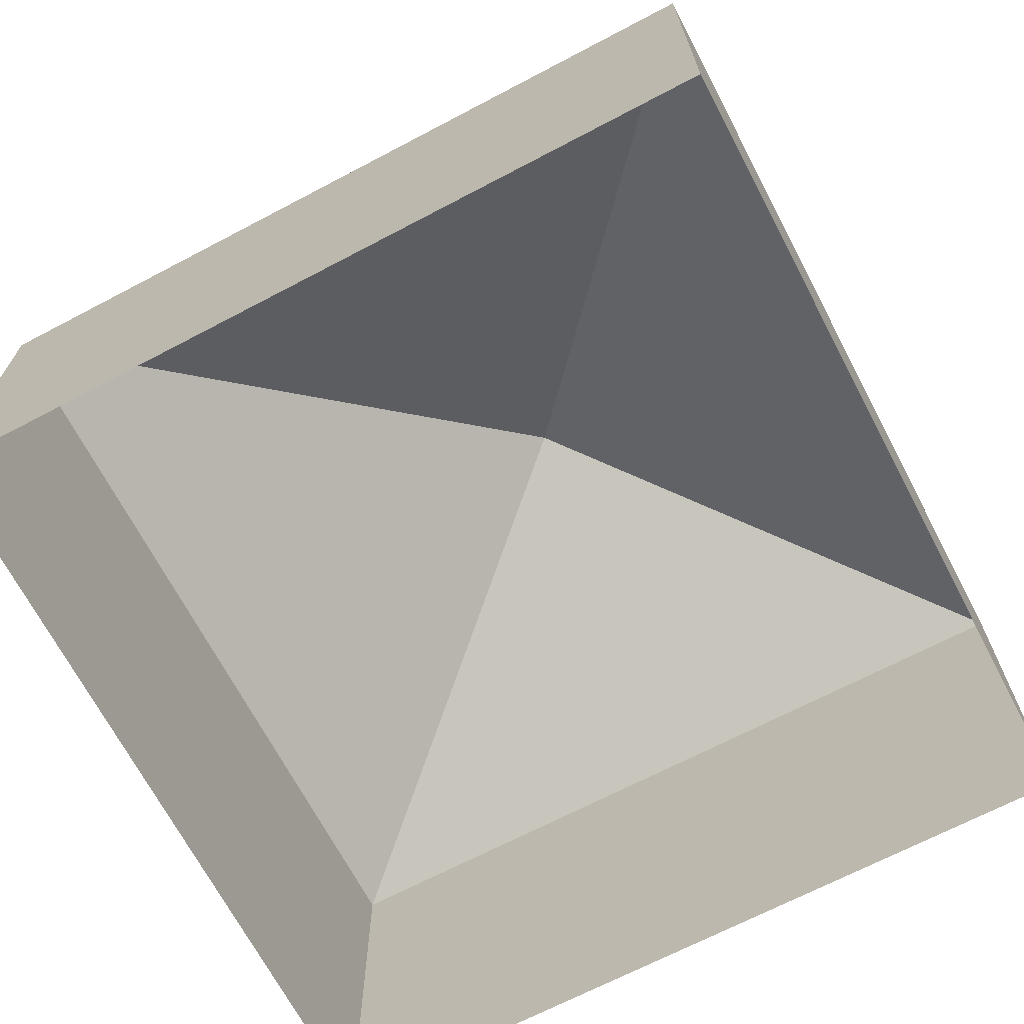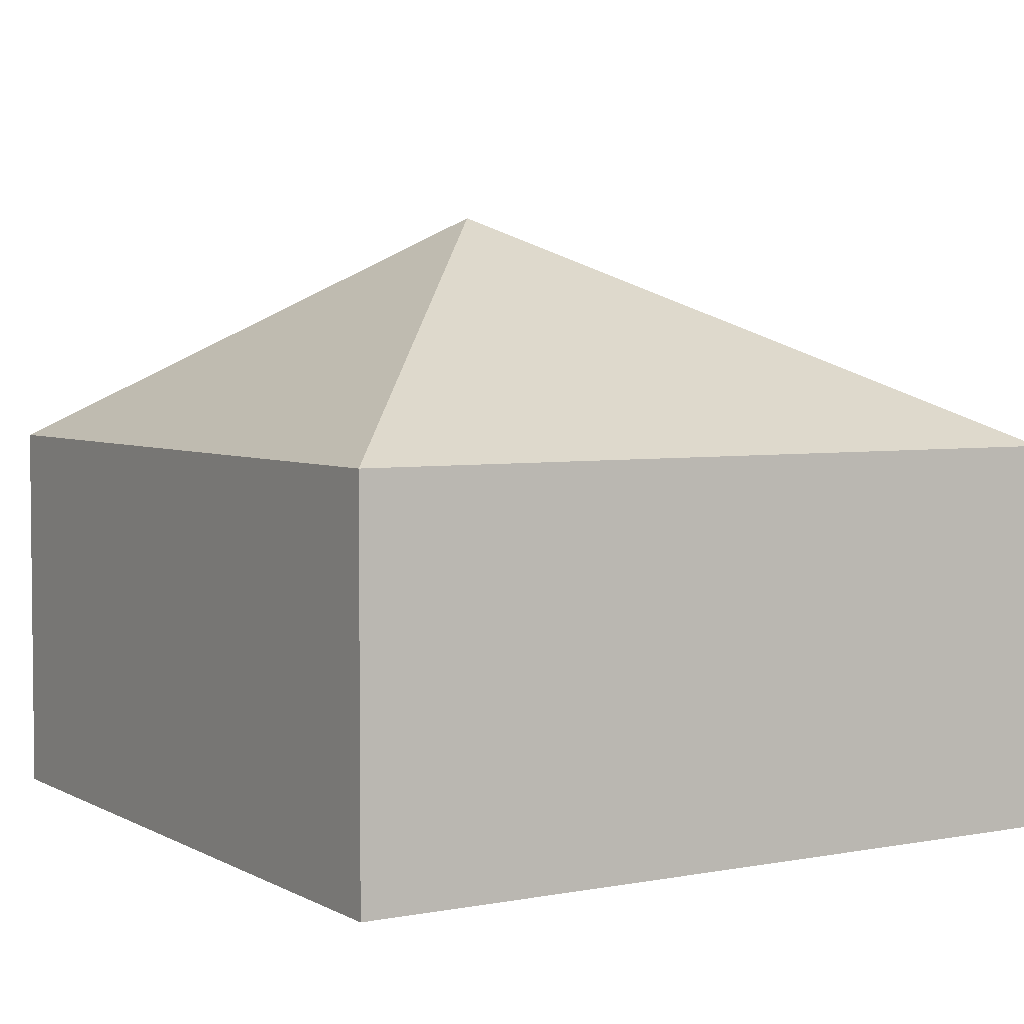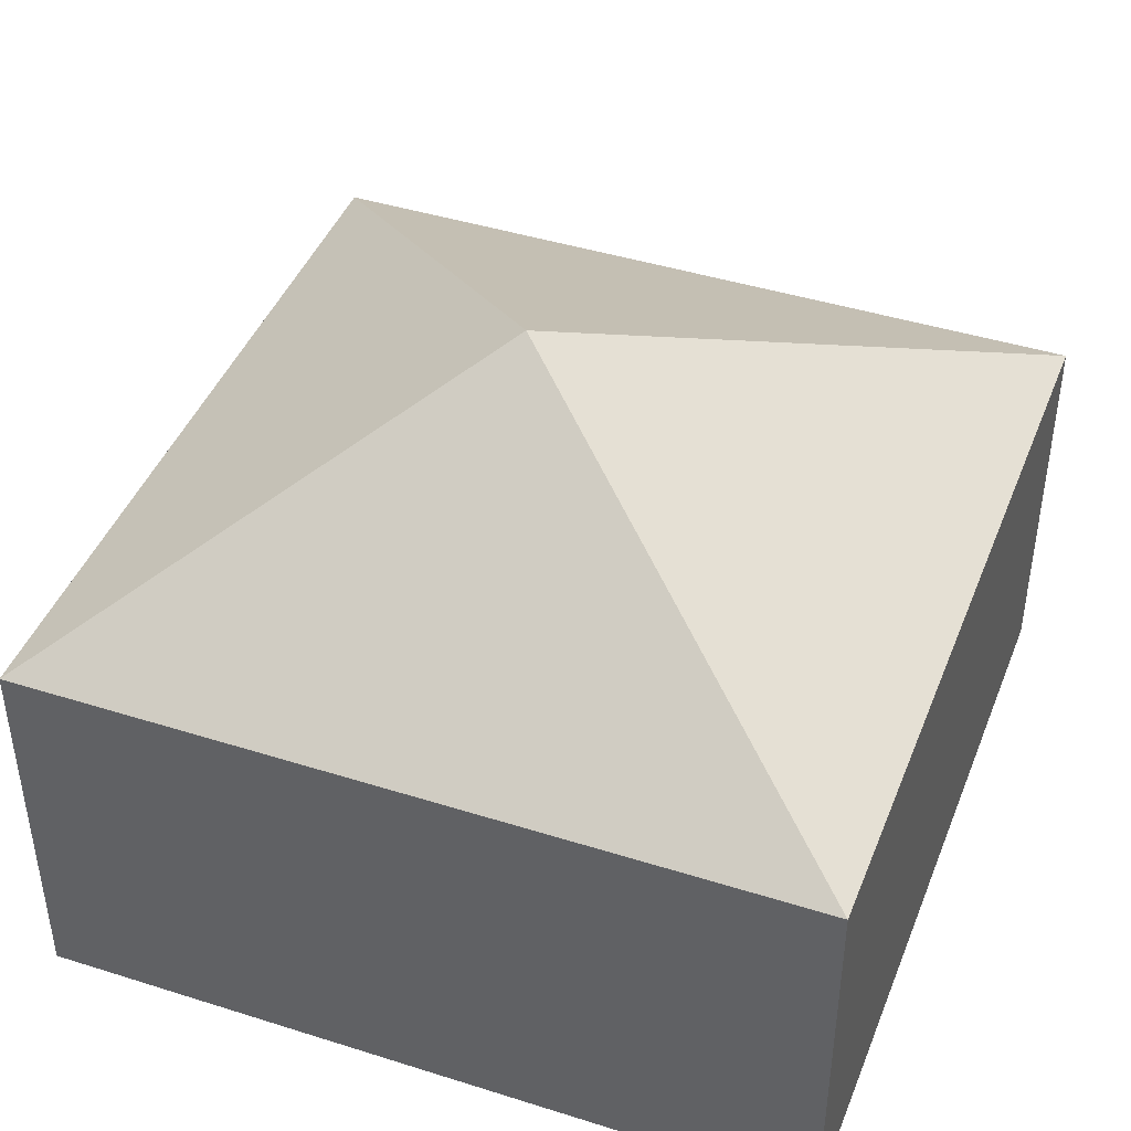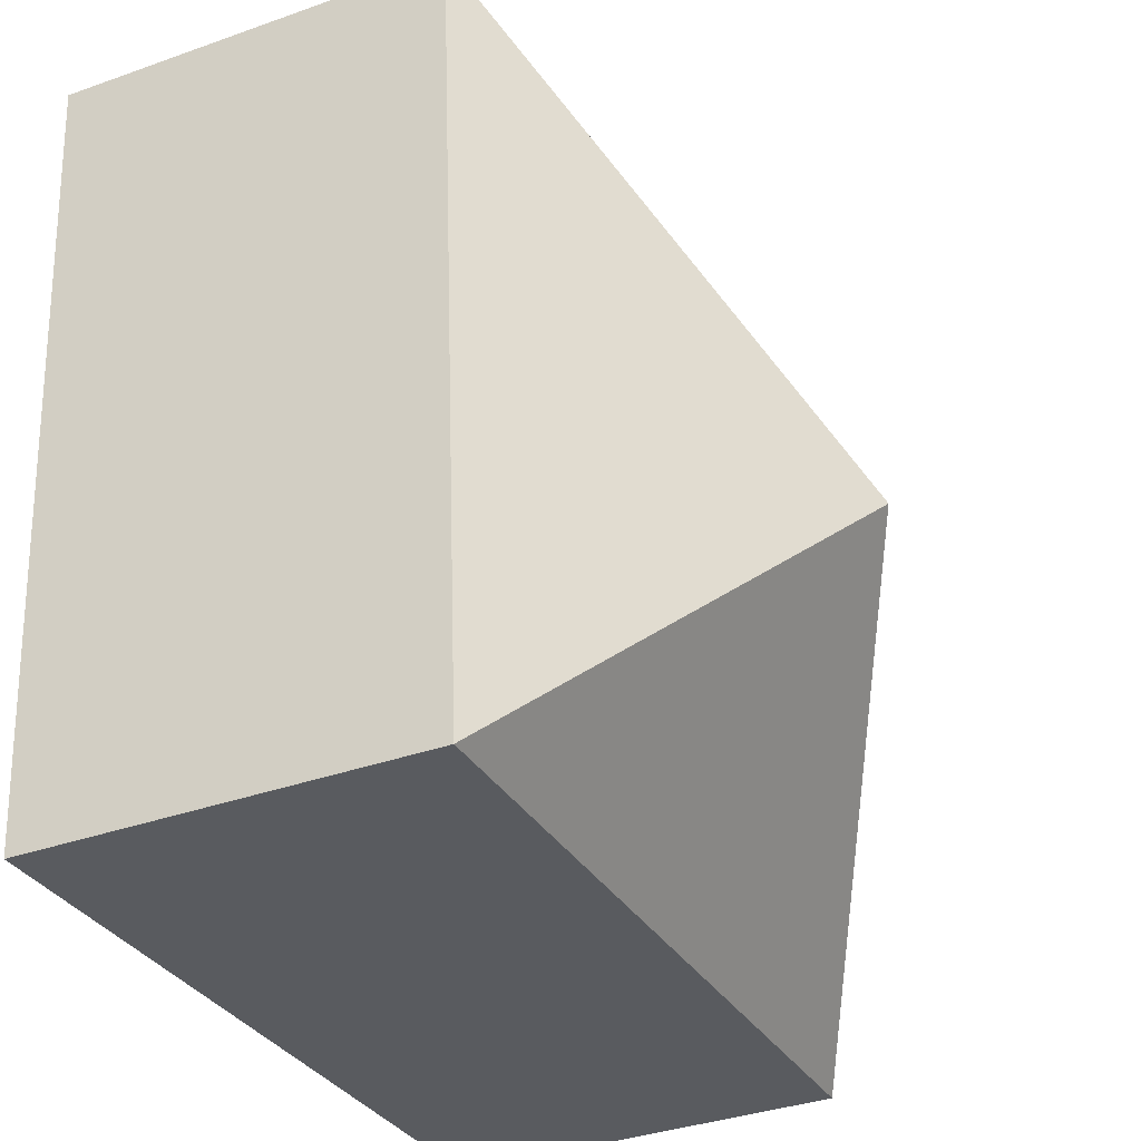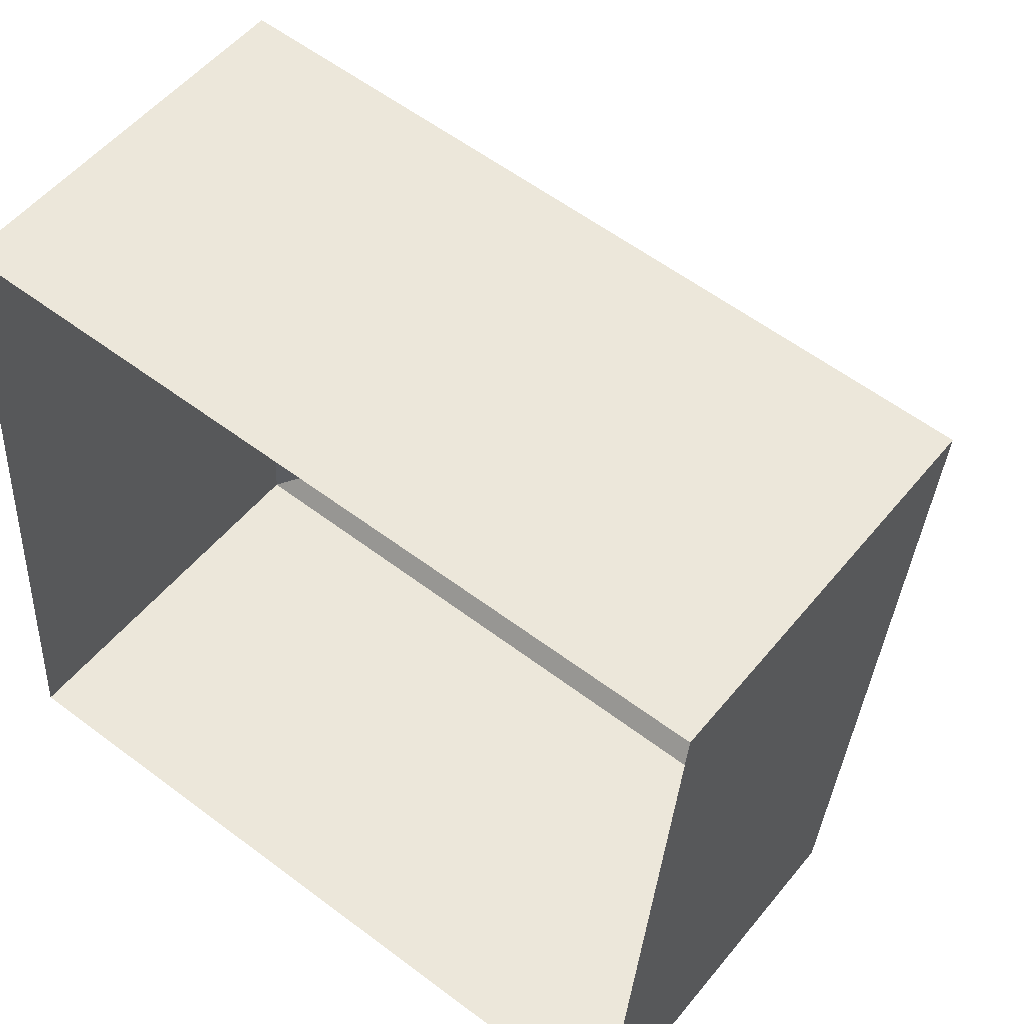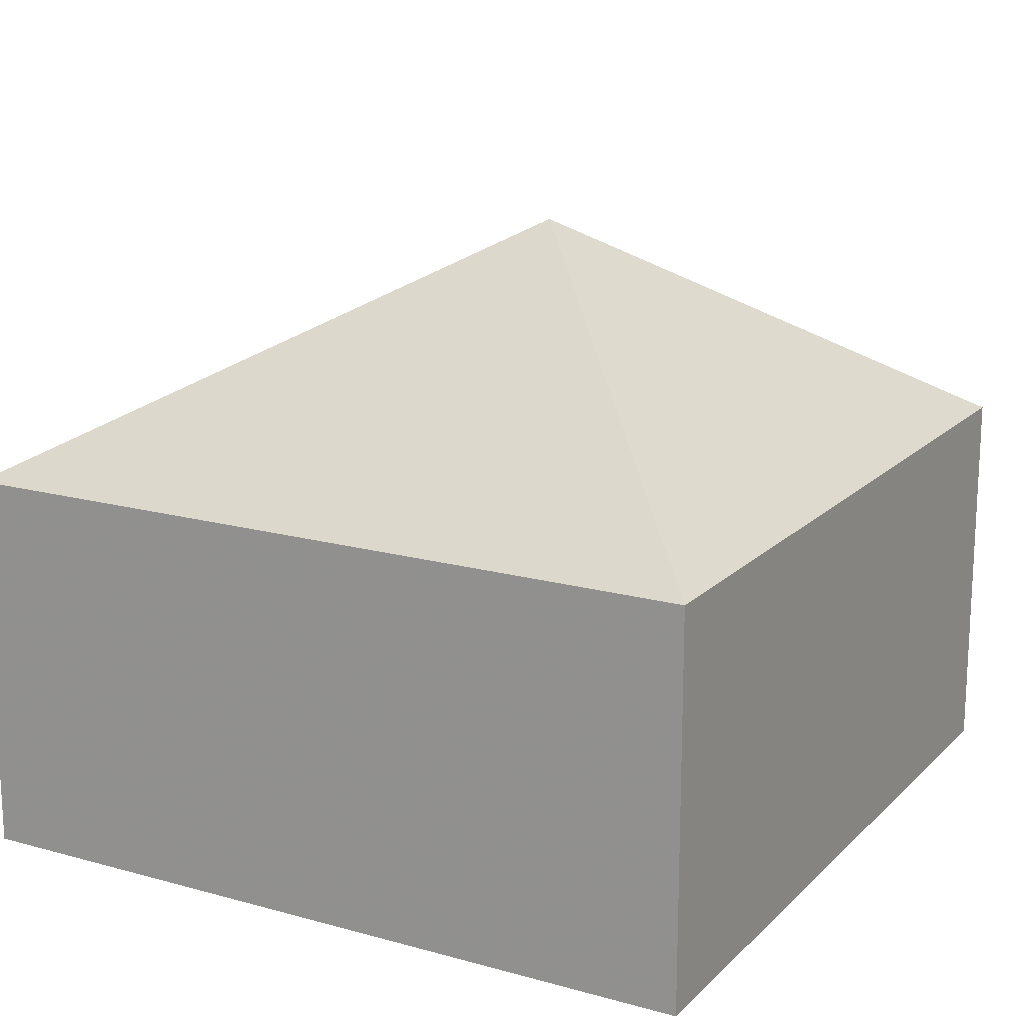
<metadata>
{"format":"obj","ext":"obj","renderer":"f3d","projection":"perspective","resolution":1024,"background":"white","views":[{"elev":-69.1,"azim":-148.2,"up":"+Z"},{"elev":4.3,"azim":62.7,"up":"+Z"},{"elev":43.2,"azim":24.7,"up":"+Z"},{"elev":-36.2,"azim":-64.9,"up":"+Y"},{"elev":53.0,"azim":-142.5,"up":"+Y"},{"elev":16.7,"azim":-146.7,"up":"+Z"}]}
</metadata>
<code>
v -3.732e+05 -1.048e+05 26.89
v -3.732e+05 -1.048e+05 26.89
v -3.731e+05 -1.048e+05 26.89
v -3.731e+05 -1.048e+05 26.89
v -3.732e+05 -1.048e+05 30.73
v -3.732e+05 -1.048e+05 29.29
v -3.731e+05 -1.048e+05 29.29
v -3.731e+05 -1.048e+05 29.29
v -3.732e+05 -1.048e+05 29.29
f 1 2 3
f 4 1 3
f 5 6 7
f 5 8 9
f 5 9 6
f 5 7 8
f 8 4 3
f 8 7 4
f 6 2 1
f 6 9 2
f 9 3 2
f 9 8 3
f 7 1 4
f 7 6 1

</code>
